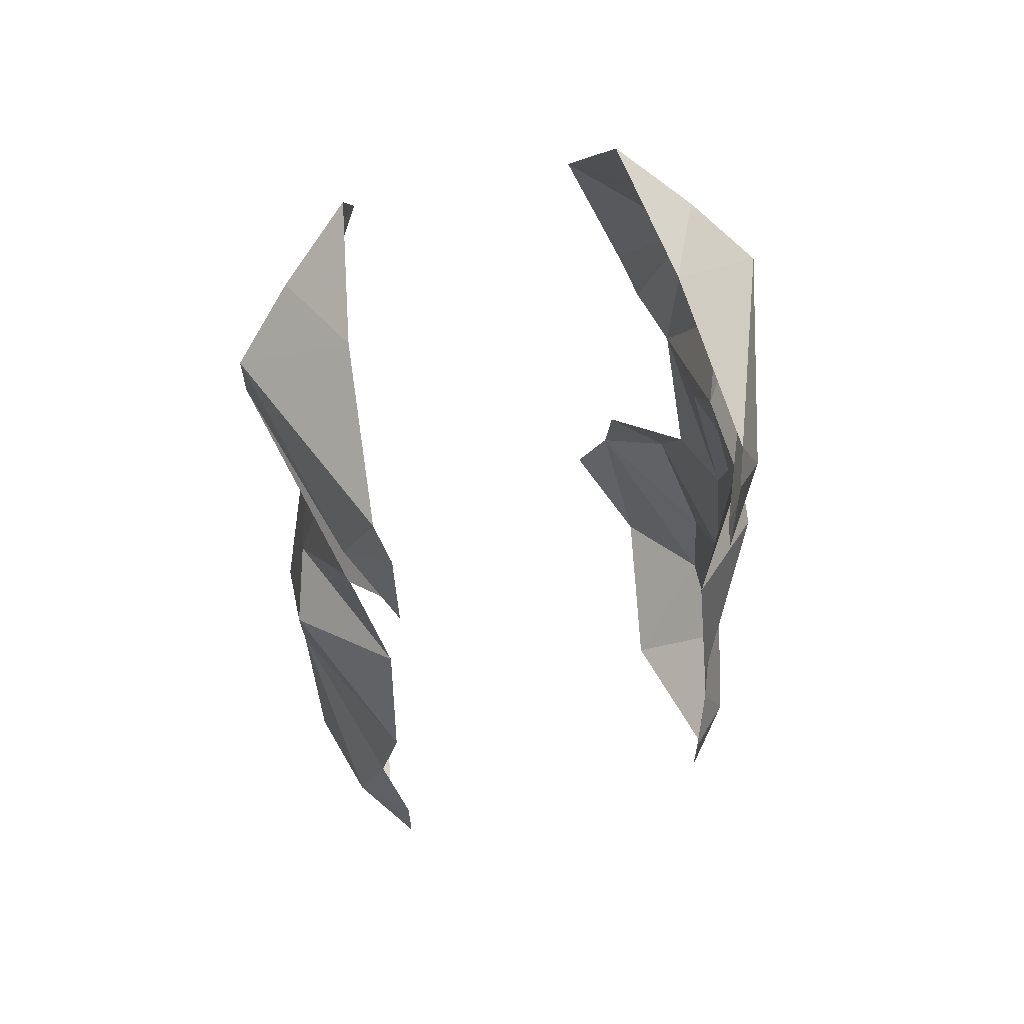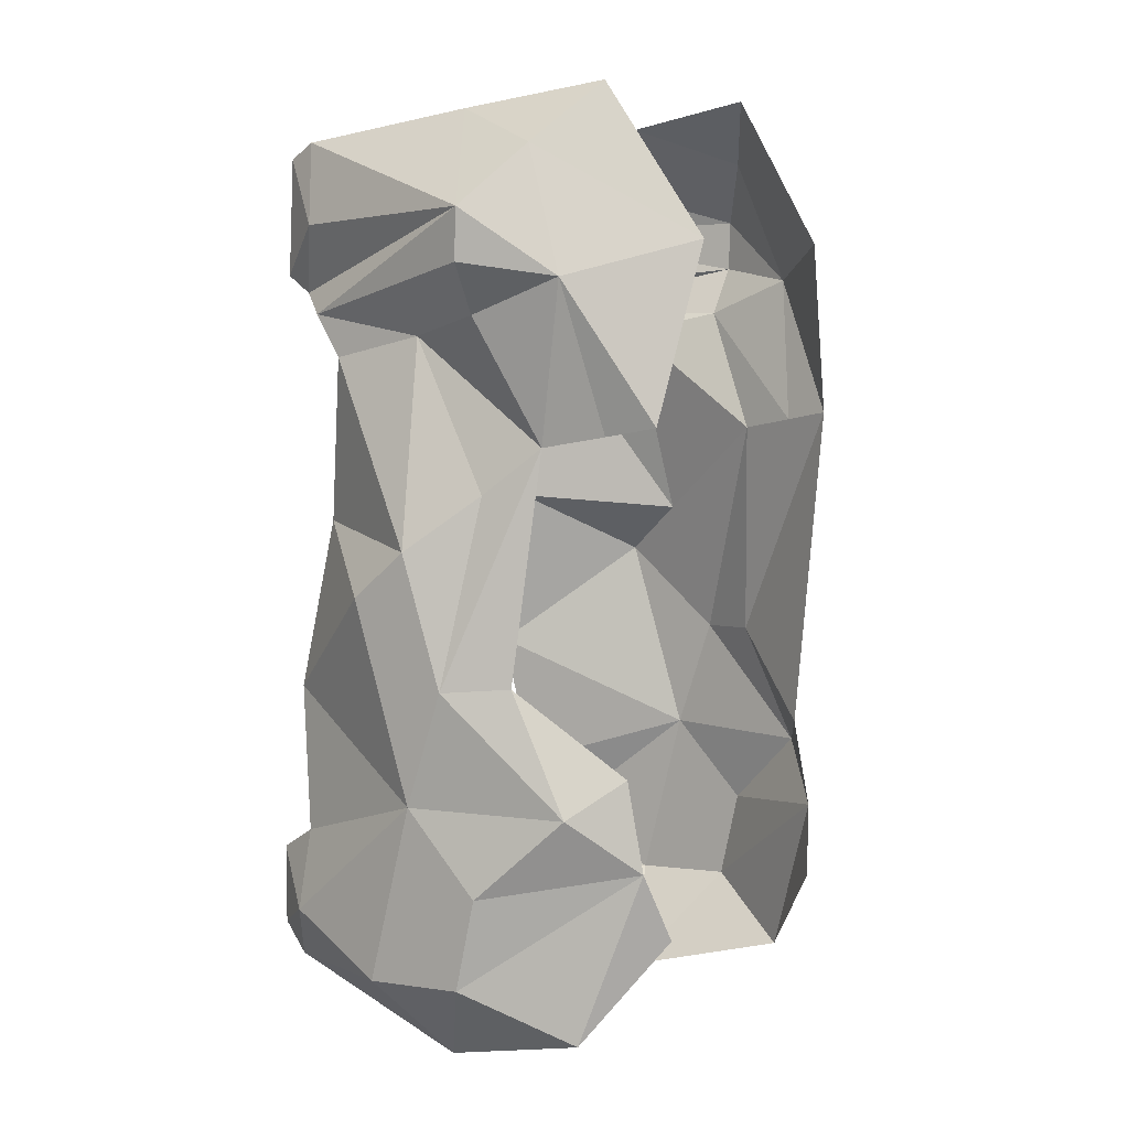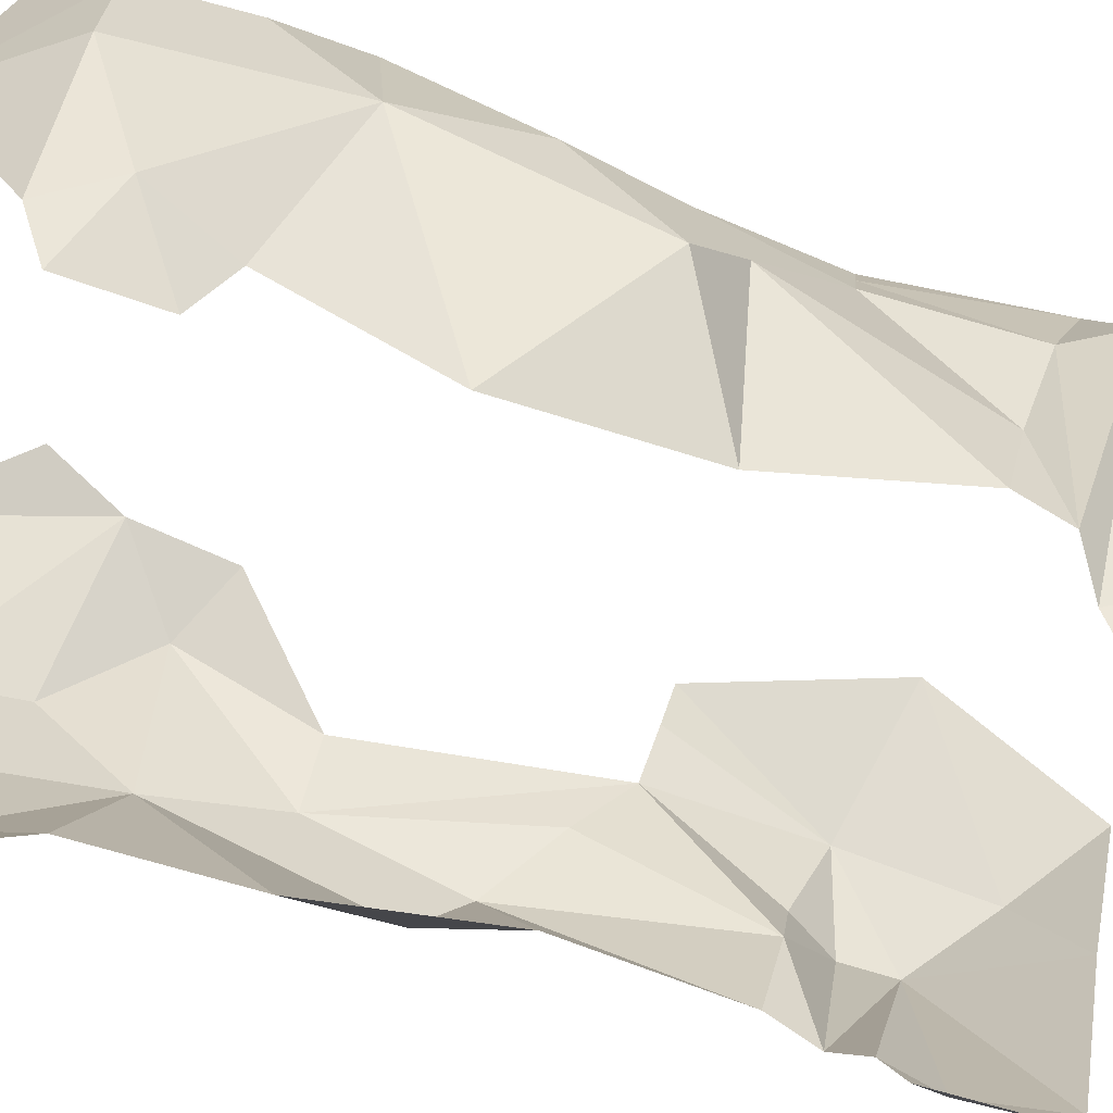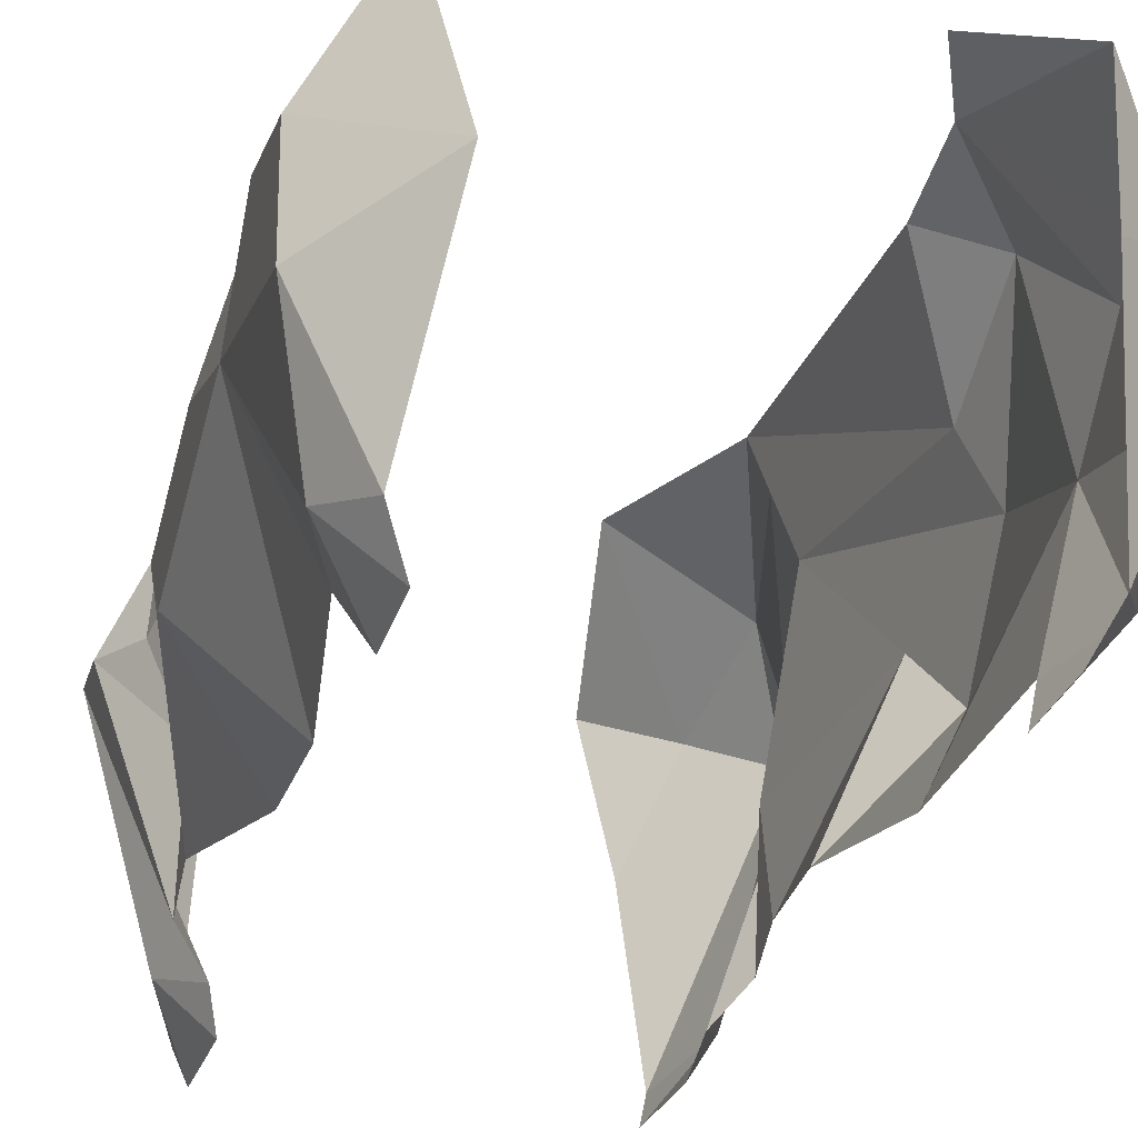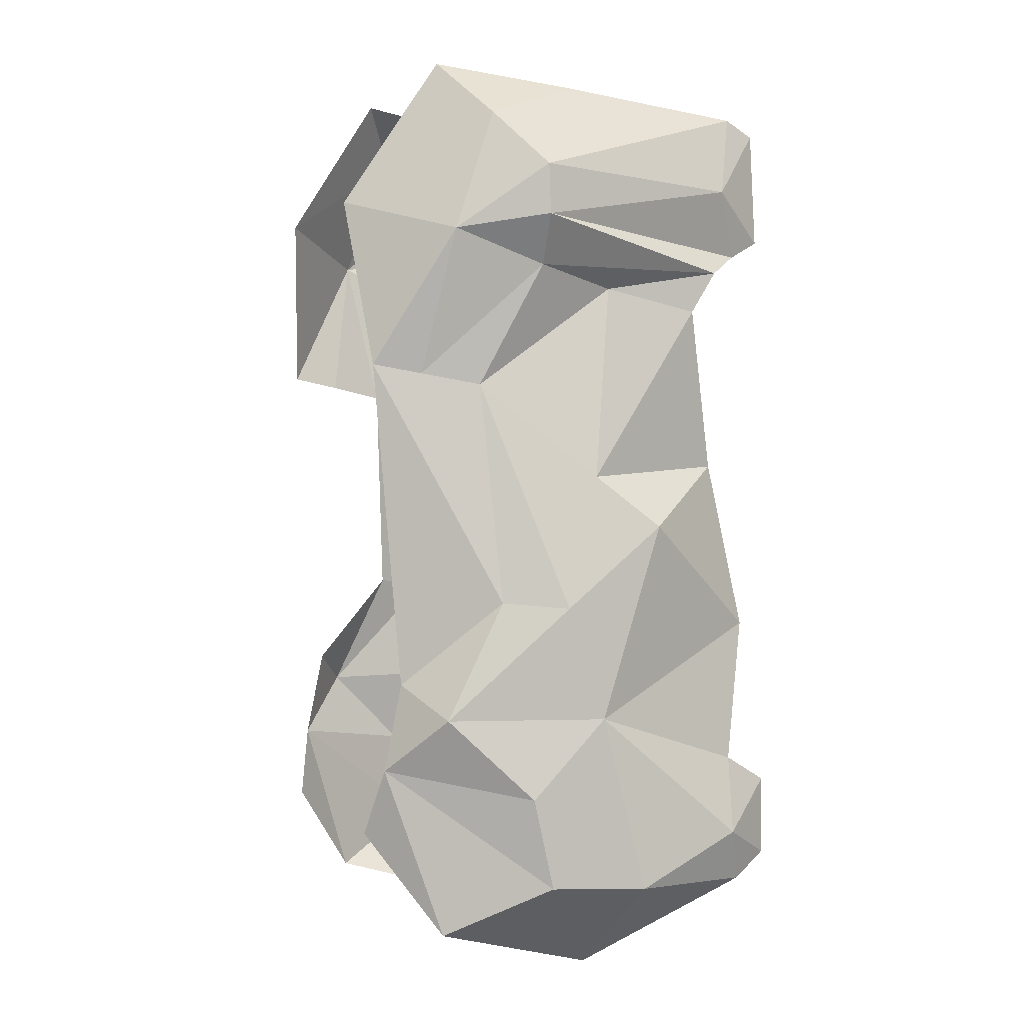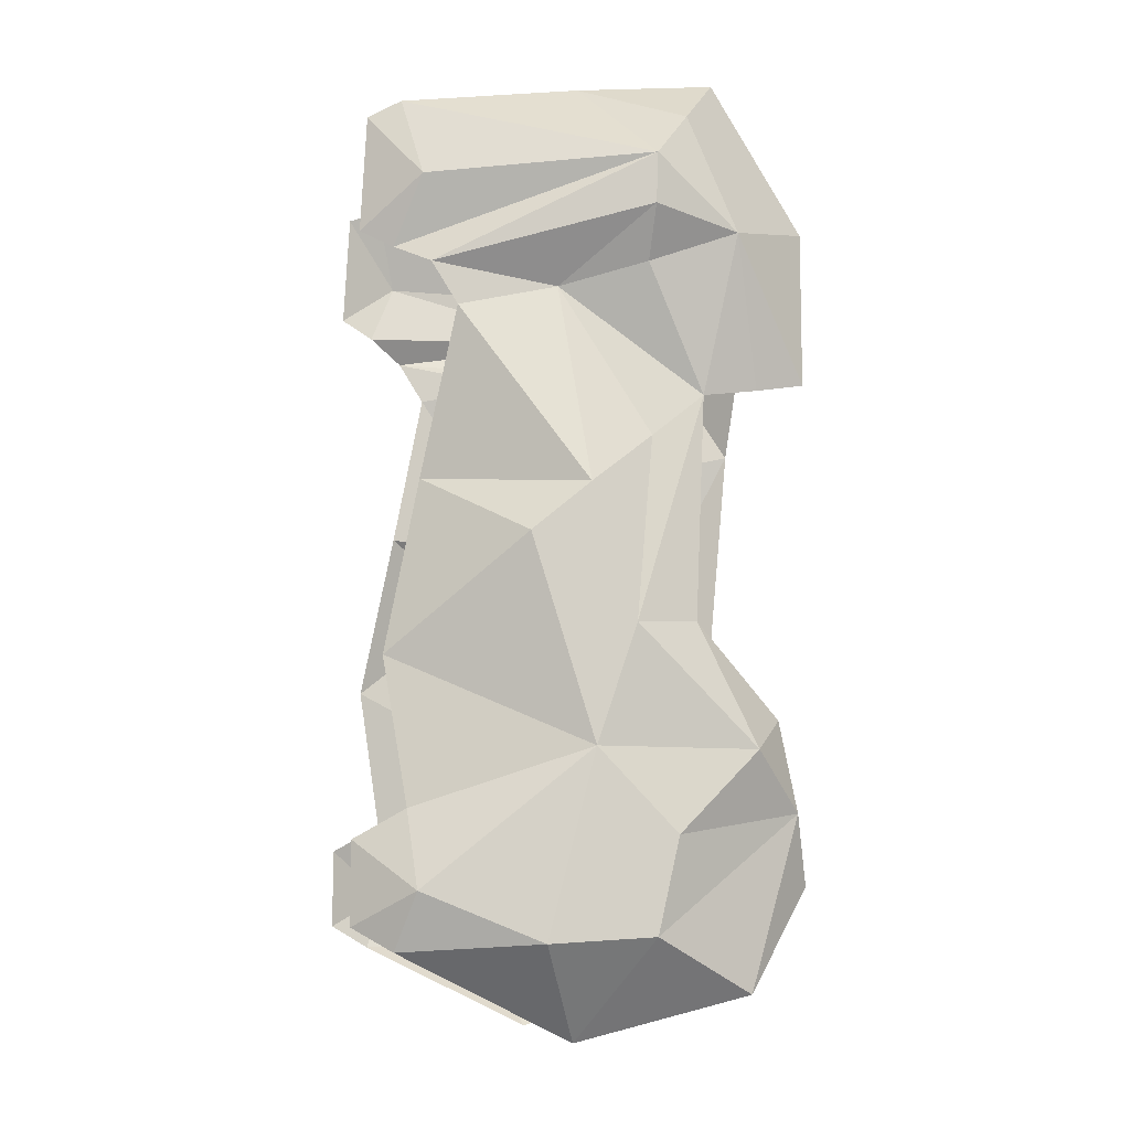
<metadata>
{"format":"obj","ext":"obj","renderer":"f3d","projection":"perspective","resolution":1024,"background":"white","views":[{"elev":64.0,"azim":-13.4,"up":"+Z"},{"elev":6.8,"azim":122.6,"up":"+Z"},{"elev":-62.2,"azim":-110.0,"up":"+Y"},{"elev":-28.0,"azim":164.9,"up":"+Y"},{"elev":1.1,"azim":-109.0,"up":"+Z"},{"elev":-9.2,"azim":81.5,"up":"+Z"}]}
</metadata>
<code>
g Mesh1 Exterior_Revit_dwg_688959__3D_1 Model
v -114.3 -14.62 -123.5
v -114.3 1.14 -76.28
v -114.3 -39.8 -42
f 1 2 3
v -102.1 50.8 -123.3
f 4 1 2
v -114.3 16.77 -156.6
f 5 1 4
v -114.3 8.349 -194.5
f 5 6 1
v -77.63 71.86 -146.7
f 6 5 7
f 7 5 4
v -77.63 64.44 -110
f 4 8 7
v -102.1 26.64 -74.19
f 4 9 8
f 4 2 9
v -89.87 32.85 18.78
f 9 2 10
v -105.8 -14.31 -20.67
f 10 2 11
f 3 11 2
v -77.63 -79.4 -16.12
f 11 3 12
v -81.71 -93.28 -86.73
f 13 3 12
f 13 1 3
v -89.87 -83.88 -146.2
f 14 1 13
v -102.1 -80.54 -177.4
f 14 15 1
v -81.71 -104.3 -157.9
f 16 15 14
v -81.71 -104.3 -191
f 17 15 16
v -89.87 -88.21 -200.4
f 17 18 15
v -114.3 -33.34 -197
f 18 19 15
v -78.84 -18.5 -234.8
f 18 19 20
f 19 20 6
v -89.87 49.44 -216.5
f 20 21 6
f 6 21 7
v -65.39 77.61 -175.2
f 7 21 22
f 19 1 6
f 15 19 1
v -89.87 -65.97 52.23
f 11 12 23
v -89.87 -26.01 61.14
f 11 23 24
v -89.87 -76.68 69.6
f 24 23 25
v -102.1 8.652 69.56
f 26 24 25
f 24 10 26
v -97.57 9.995 -0.338
f 10 27 24
f 27 10 11
f 27 11 24
v -83.16 56.92 23.4
f 10 28 26
f 10 9 28
v -77.63 76.72 27.2
f 29 28 9
v -98.03 45.89 84.11
f 28 29 30
v -53.15 83.12 98.66
f 30 29 31
v -89.87 26.97 135.1
f 30 31 32
v -61.31 43.43 159.7
f 32 31 33
v -71.51 -15.38 150.8
f 34 32 33
v -114.3 10.3 110.5
f 34 35 32
v -77.63 -88.42 139.8
f 34 36 35
v -89.87 -80.35 105.7
f 37 35 36
v -114.3 9.559 89.62
f 37 38 35
v -77.63 -90.87 78.32
f 39 38 37
f 39 25 38
f 26 25 38
f 30 26 38
f 26 28 30
f 38 30 35
f 35 30 32
v -73.55 -104.3 85.51
f 39 40 37
v -73.55 -101.8 133.6
f 40 37 41
f 41 37 36
f 9 8 29
g Mesh2 Exterior_Revit_dwg_688959__3D_1 Model
v 66.19 -79.4 -16.12
v 102.9 -16.34 -22.37
v 78.43 -65.97 52.23
f 42 43 44
v 102.9 -39.8 -42
f 45 43 42
v 102.9 1.14 -76.28
f 46 45 43
v 102.9 -14.62 -123.5
f 46 47 45
v 90.67 50.8 -123.3
f 48 47 46
v 102.9 16.77 -156.6
f 49 47 48
v 102.9 8.349 -194.5
f 49 50 47
v 66.19 71.86 -146.7
f 49 50 51
v 78.43 49.44 -216.5
f 50 52 51
v 67.4 -18.5 -234.8
f 53 52 50
v 102.9 -33.34 -197
f 54 53 50
v 78.43 -88.21 -200.4
f 54 55 53
v 90.67 -80.54 -177.4
f 55 54 56
f 56 54 47
f 50 54 47
v 78.43 -83.88 -146.2
f 57 56 47
v 70.27 -104.3 -157.9
f 56 58 57
v 70.27 -104.3 -191
f 56 59 58
f 55 59 56
v 70.27 -93.28 -86.73
f 57 47 60
f 47 60 45
f 45 60 42
v 53.95 77.61 -175.2
f 61 51 52
f 49 51 48
v 66.19 64.44 -110
f 62 51 48
v 90.67 26.64 -74.19
f 63 62 48
f 48 46 63
v 78.43 32.85 18.78
f 46 63 64
v 86.59 10.34 -0.05332
f 65 46 64
f 43 46 65
v 78.43 -26.01 61.14
f 43 65 66
f 65 64 66
v 90.67 8.652 69.56
f 66 64 67
v 86.59 45.89 84.11
f 67 64 68
v 70.27 56.48 23.32
f 64 69 68
v 66.19 76.72 27.2
f 70 69 68
v 41.71 83.12 98.66
f 71 70 68
v 78.43 26.97 135.1
f 71 68 72
v 102.9 10.3 110.5
f 68 73 72
v 102.9 9.559 89.62
f 74 68 73
f 67 68 74
f 66 67 74
v 78.43 -76.68 69.6
f 75 66 74
f 44 66 75
f 44 43 66
f 74 75 73
v 66.19 -90.87 78.32
f 75 76 73
v 78.43 -80.35 105.7
f 76 77 73
v 62.11 -104.3 85.51
f 76 78 77
v 62.11 -101.8 133.6
f 77 78 79
v 66.19 -88.42 139.8
f 77 79 80
f 73 77 80
v 60.07 -15.38 150.8
f 80 81 73
f 73 81 72
v 49.87 43.43 159.7
f 72 81 82
f 71 72 82
g Mesh3 Exterior_Revit_dwg_688959__3D_1 Model
l 54 53
l 50 54
l 51 50
l 61 51
l 52 61
l 53 52
l 50 53
l 49 50
l 47 49
l 48 47
l 46 48
l 63 46
l 62 63
l 51 62
l 49 51
l 48 49
l 62 48
l 51 48
l 52 51
l 50 52
l 64 63
l 46 64
l 47 46
l 47 56
l 57 47
l 56 57
l 56 55
l 54 55
l 54 47
l 60 47
l 57 60
l 58 57
l 59 58
l 55 59
l 55 53
l 42 60
l 43 42
l 45 43
l 47 45
l 45 46
l 60 45
l 45 42
l 42 44
l 44 43
l 66 44
l 43 66
l 65 43
l 66 65
l 64 66
l 65 64
l 67 64
l 66 67
l 68 67
l 74 68
l 67 74
l 73 74
l 77 73
l 76 77
l 75 76
l 75 44
l 74 75
l 76 78
l 78 79
l 79 80
l 73 80
l 81 73
l 72 81
l 73 72
l 68 73
l 68 70
l 72 68
l 82 72
l 81 82
l 80 81
l 80 77
l 71 82
l 70 71
l 69 70
l 68 69
l 71 68
l 72 71
v 41.71 -96.13 98.66
l 83 71
v 41.71 90.81 98.66
l 71 84
l 64 69
g Mesh4 Exterior_Revit_dwg_688959__3D_1 Model
l 20 21
l 18 20
l 19 18
l 6 19
l 7 6
l 22 7
l 21 22
l 6 21
l 5 6
l 1 5
l 4 1
l 2 4
l 9 2
l 8 9
l 29 8
l 31 29
v -53.15 -96.13 98.66
l 85 31
l 31 30
l 32 31
l 35 32
l 37 35
l 39 37
l 25 39
l 25 23
l 26 25
l 26 10
l 30 26
l 32 30
l 33 32
l 34 33
l 36 34
l 35 36
l 34 35
l 32 34
l 30 35
l 30 28
l 29 30
l 29 28
l 28 10
l 10 9
l 10 2
l 10 27
l 10 24
l 24 23
l 27 24
l 27 11
l 11 12
l 23 11
l 12 23
l 12 13
l 3 12
l 1 3
l 1 15
l 14 1
l 15 14
l 15 18
l 19 15
l 20 19
l 6 20
l 19 1
l 1 2
l 13 1
l 14 13
l 16 14
l 17 16
l 18 17
l 13 3
l 3 2
l 11 3
l 11 24
l 24 26
l 26 38
l 30 38
l 35 38
l 37 38
l 36 37
l 41 36
l 40 41
l 39 40
l 31 33
v -53.15 90.81 98.66
l 31 86
l 7 8
l 5 7
l 4 5
l 8 4
l 7 4
l 21 7

</code>
